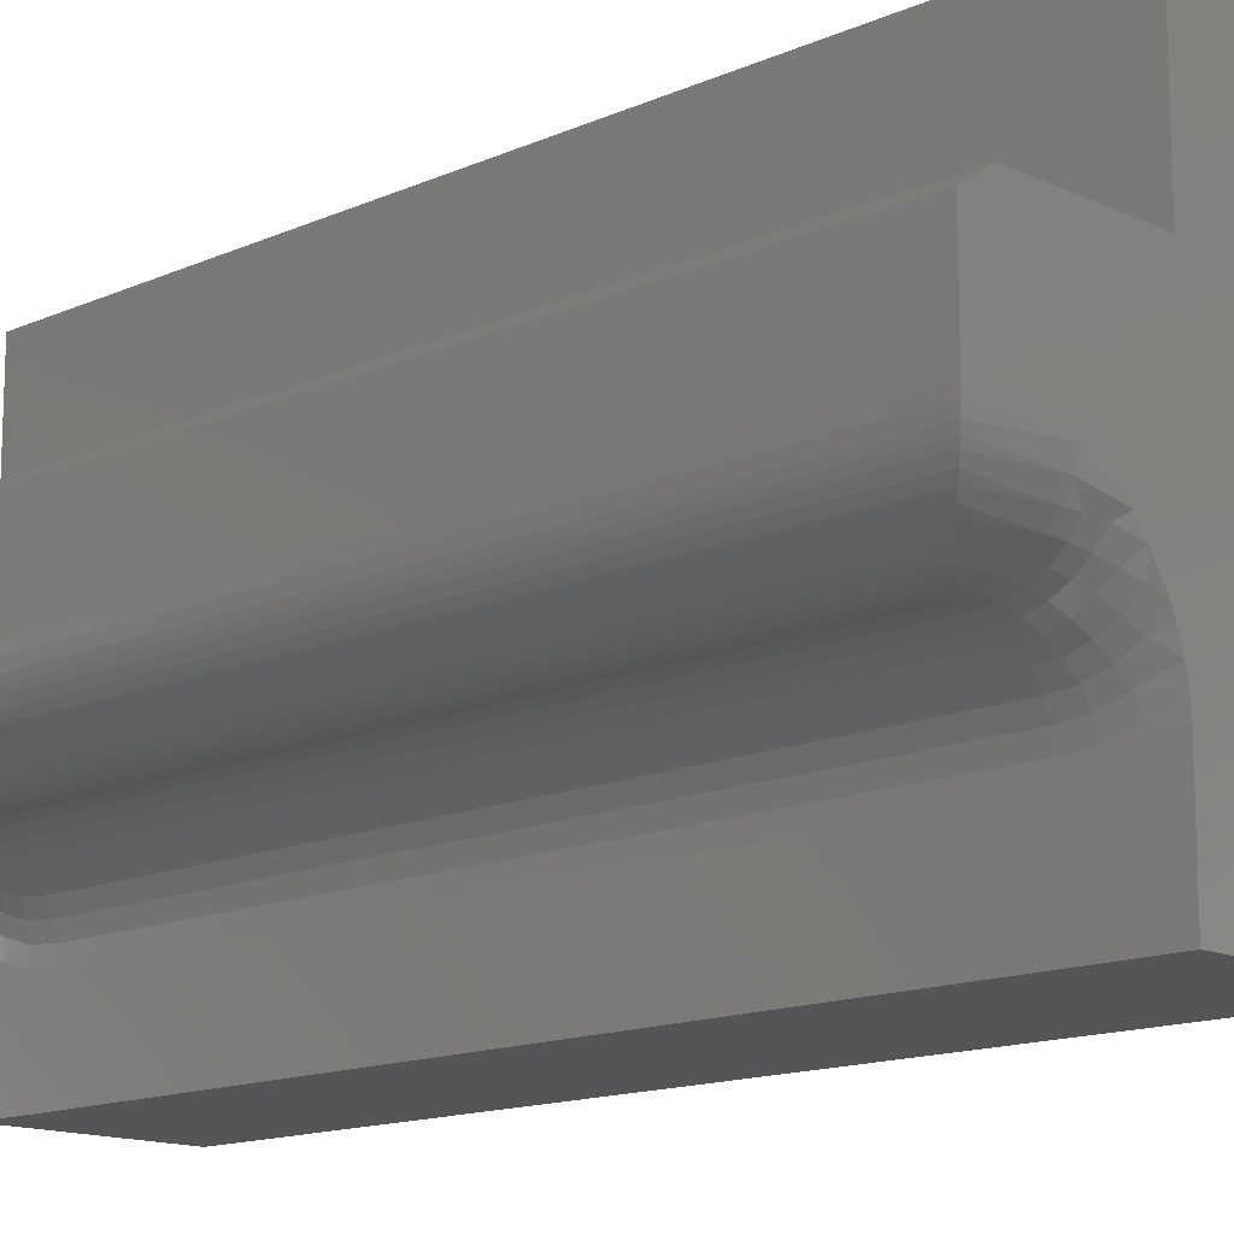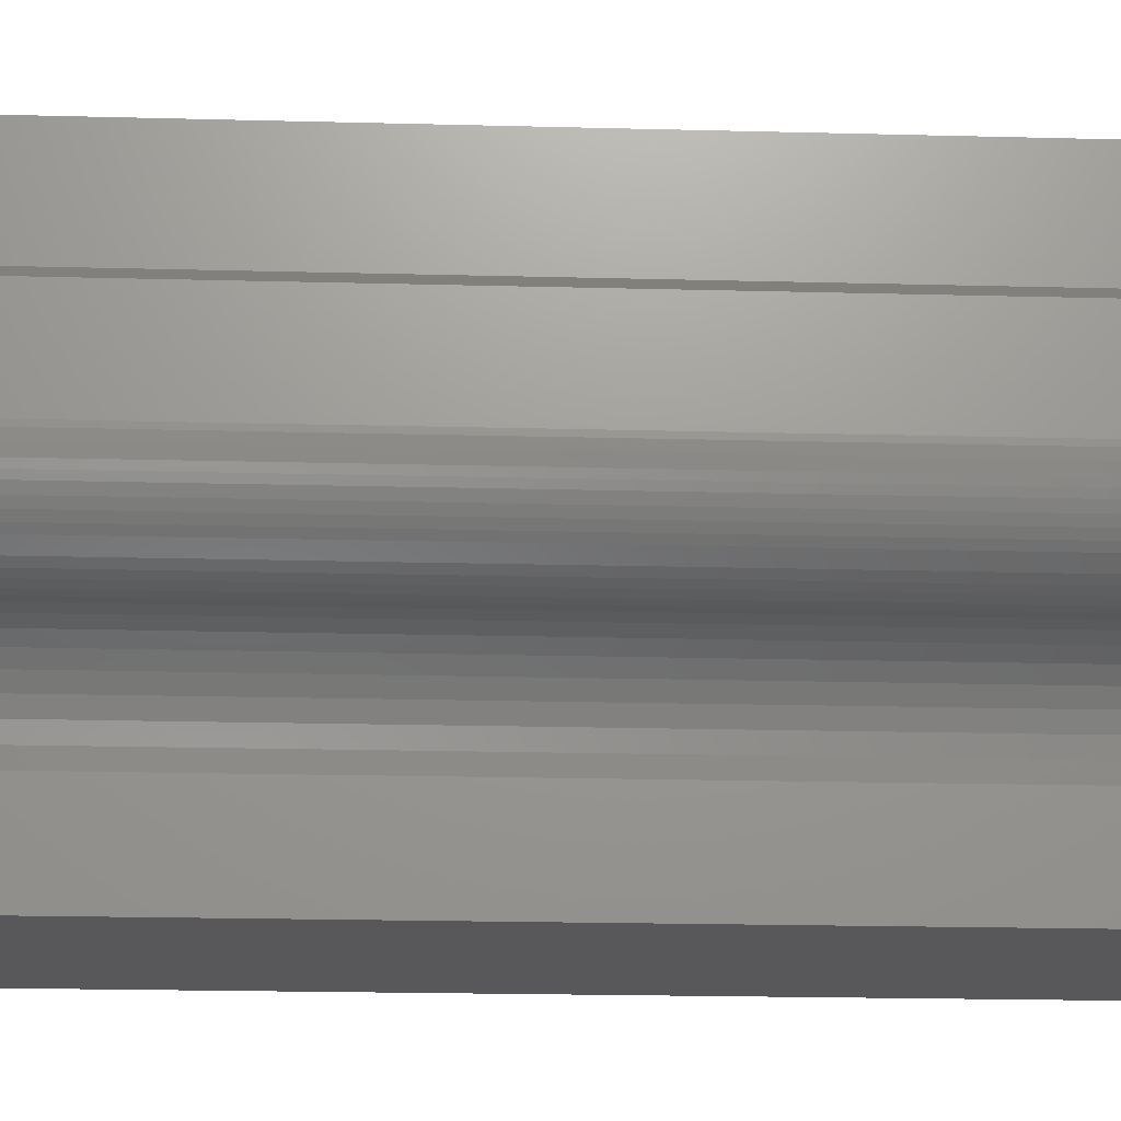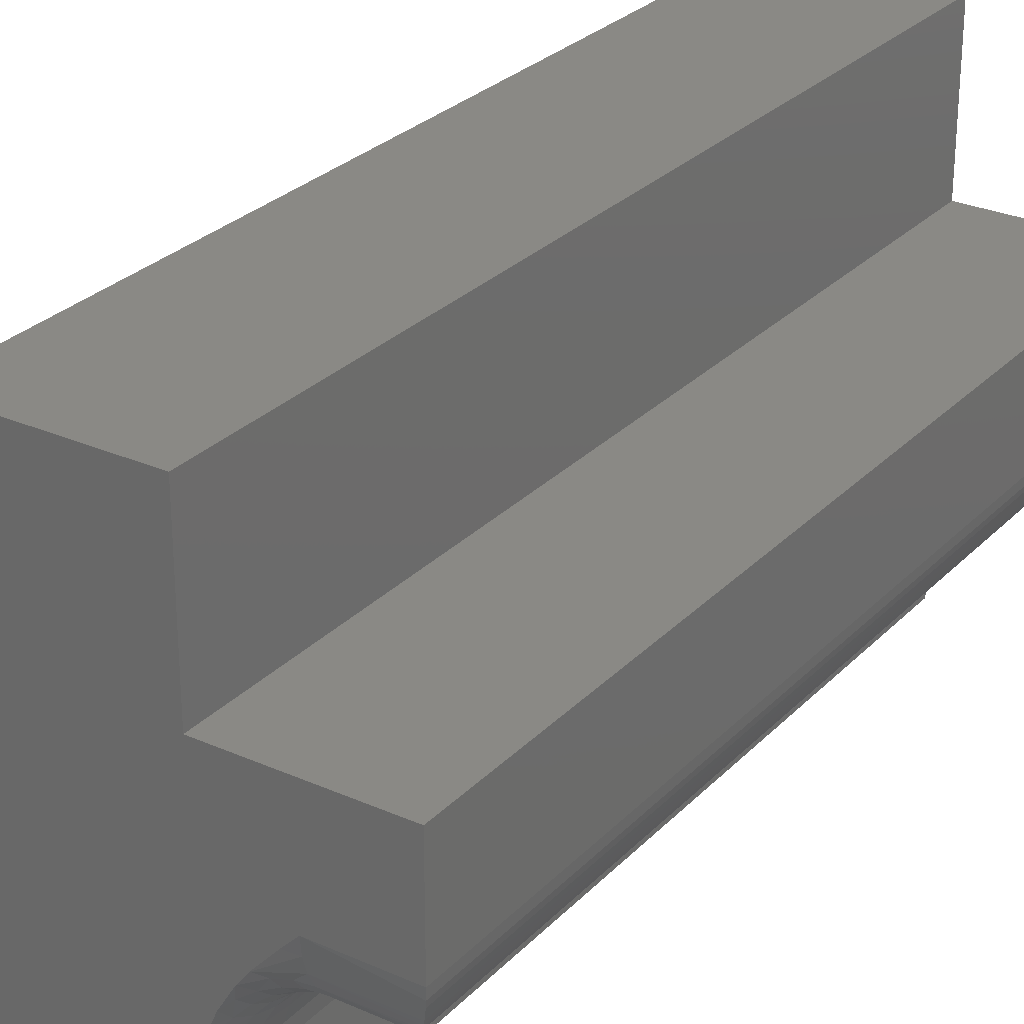
<metadata>
{"format":"stl","ext":"stl","renderer":"f3d","projection":"perspective","resolution":1024,"background":"white","views":[{"elev":-14.2,"azim":134.3,"up":"+Z"},{"elev":-19.9,"azim":87.2,"up":"+Z"},{"elev":28.0,"azim":-146.0,"up":"+Z"}]}
</metadata>
<code>
# stl→obj: 284 verts, 564 faces
v -0.07812 1.56e-17 0.07007
v -0.07812 2.299e-17 0.2031
v 0.07007 3.121e-17 0.2031
v 0.07007 2.383e-17 0.07007
v -0.2109 3.469e-18 -0.01562
v -0.2109 8.226e-18 0.07007
v 0.2031 3.034e-17 0.05444
v 0.2031 2.645e-17 -0.01562
v 0.1326 2.254e-17 -0.01562
v -0.1406 7.373e-18 -0.01562
v 0.1797 2.991e-17 0.07007
v 0.08155 1.62e-17 -0.07884
v -0.1016 7.121e-18 -0.05921
v 0.09352 1.795e-17 -0.05921
v -0.1105 7.265e-18 -0.04772
v 0.1024 1.908e-17 -0.04772
v -0.1289 7.367e-18 -0.0275
v 0.1208 2.122e-17 -0.0275
v -0.08961 6.695e-18 -0.07884
v 0.07685 1.535e-17 -0.08938
v -0.08491 6.371e-18 -0.08938
v 0.07316 1.452e-17 -0.1007
v -0.08122 5.947e-18 -0.1007
v 0.07081 1.373e-17 -0.1126
v -0.07887 5.417e-18 -0.1126
v 0.07007 1.306e-17 -0.1239
v -0.07812 4.833e-18 -0.1239
v 0.07007 8.226e-18 -0.2109
v -0.07812 0 -0.2109
v -0.07812 -0.75 0.07007
v -0.2109 -0.75 0.07007
v -0.2109 -0.75 -0.01562
v 0.07007 -0.75 0.07007
v 0.07007 -0.75 0.2031
v -0.07812 -0.75 0.2031
v 0.2031 -0.75 0.05444
v 0.1797 -0.75 0.07007
v -0.1406 -0.75 -0.01562
v 0.1326 -0.75 -0.01562
v 0.2031 -0.75 -0.01562
v 0.1208 -0.75 -0.0275
v -0.1289 -0.75 -0.0275
v 0.1024 -0.75 -0.04772
v -0.1105 -0.75 -0.04772
v 0.09352 -0.75 -0.05921
v -0.1016 -0.75 -0.05921
v 0.08155 -0.75 -0.07884
v -0.08961 -0.75 -0.07884
v 0.07685 -0.75 -0.08938
v -0.08491 -0.75 -0.08938
v 0.07316 -0.75 -0.1007
v -0.08122 -0.75 -0.1007
v 0.07081 -0.75 -0.1126
v -0.07887 -0.75 -0.1126
v 0.07007 -0.75 -0.1239
v -0.07812 -0.75 -0.1239
v 0.07007 -0.75 -0.2109
v -0.07812 -0.75 -0.2109
v -0.2105 -0.0004794 -0.02335
v -0.1406 -0.0625 -0.07812
v -0.1643 -0.04663 -0.07608
v -0.1406 -0.05031 -0.07692
v -0.1484 -0.0625 -0.07812
v -0.2021 -0.008833 -0.04765
v -0.1406 -0.01053 -0.05035
v -0.1994 -0.01157 -0.05184
v -0.1406 -0.01831 -0.05982
v -0.1933 -0.01768 -0.05918
v -0.1866 -0.02434 -0.06513
v -0.1406 -0.02778 -0.06759
v -0.1795 -0.03148 -0.06988
v -0.1406 -0.03858 -0.07337
v -0.172 -0.03895 -0.07352
v -0.1406 -0.001201 -0.02782
v -0.1406 -0.004758 -0.03954
v -0.2067 -0.004258 -0.0383
v -0.2084 -0.002521 -0.0332
v -0.2096 -0.00131 -0.02835
v -0.2046 -0.006379 -0.04313
v -0.1484 -0.6875 -0.07812
v -0.1406 -0.6997 -0.07692
v -0.1643 -0.7034 -0.07608
v -0.1406 -0.6875 -0.07812
v -0.2105 -0.7495 -0.02335
v -0.1406 -0.7488 -0.02782
v -0.1406 -0.7114 -0.07337
v -0.172 -0.7111 -0.07352
v -0.1795 -0.7185 -0.06988
v -0.1406 -0.7222 -0.06759
v -0.1866 -0.7257 -0.06513
v -0.1406 -0.7317 -0.05982
v -0.1933 -0.7323 -0.05918
v -0.1406 -0.7395 -0.05035
v -0.1994 -0.7384 -0.05184
v -0.2021 -0.7412 -0.04765
v -0.1406 -0.7452 -0.03954
v -0.2046 -0.7436 -0.04313
v -0.2067 -0.7457 -0.0383
v -0.2084 -0.7475 -0.0332
v -0.2096 -0.7487 -0.02835
v -0.07812 -0.7303 -0.1331
v -0.07812 -0.7092 -0.1387
v -0.07812 -0.6875 -0.1406
v -0.07812 -0.0625 -0.1406
v -0.07812 -0.04079 -0.1387
v -0.07812 -0.01975 -0.1331
v -0.07933 -0.01933 -0.1198
v -0.1167 -0.006577 -0.05299
v -0.1284 -0.009535 -0.05102
v -0.1059 -0.01086 -0.06727
v -0.08288 -0.02382 -0.109
v -0.07933 -0.04049 -0.1263
v -0.09643 -0.005362 -0.07276
v -0.08866 -0.01234 -0.09069
v -0.08866 -0.02795 -0.09903
v -0.09643 -0.0625 -0.09643
v -0.08866 -0.04489 -0.1042
v -0.08866 -0.0625 -0.1059
v -0.08288 -0.04278 -0.1148
v -0.08288 -0.0625 -0.1167
v -0.07933 -0.0625 -0.1284
v -0.09643 -0.04674 -0.09488
v -0.1059 -0.0625 -0.08866
v -0.1059 -0.04825 -0.08725
v -0.1167 -0.0625 -0.08288
v -0.1167 -0.04938 -0.08159
v -0.1284 -0.0625 -0.07933
v -0.1284 -0.05007 -0.0781
v -0.1167 -0.01494 -0.06318
v -0.1284 -0.01746 -0.06067
v -0.09643 -0.01761 -0.08281
v -0.1059 -0.02192 -0.07635
v -0.1167 -0.02513 -0.07155
v -0.1284 -0.02711 -0.06859
v -0.09643 -0.03158 -0.09028
v -0.1059 -0.03455 -0.0831
v -0.1167 -0.03676 -0.07776
v -0.1284 -0.03812 -0.07448
v -0.07933 -0.7307 -0.1198
v -0.07933 -0.7095 -0.1263
v -0.08288 -0.7262 -0.109
v -0.08866 -0.722 -0.09903
v -0.1167 -0.7434 -0.05299
v -0.1059 -0.7391 -0.06727
v -0.07933 -0.6875 -0.1284
v -0.08866 -0.7377 -0.09069
v -0.09643 -0.7324 -0.08281
v -0.09643 -0.7446 -0.07276
v -0.1284 -0.7405 -0.05102
v -0.08288 -0.7072 -0.1148
v -0.08288 -0.6875 -0.1167
v -0.08866 -0.7051 -0.1042
v -0.08866 -0.6875 -0.1059
v -0.09643 -0.7033 -0.09488
v -0.09643 -0.6875 -0.09643
v -0.1059 -0.7017 -0.08725
v -0.1059 -0.6875 -0.08866
v -0.1167 -0.7006 -0.08159
v -0.1167 -0.6875 -0.08288
v -0.1284 -0.6999 -0.0781
v -0.1284 -0.6875 -0.07933
v -0.09643 -0.7184 -0.09028
v -0.1059 -0.7154 -0.0831
v -0.1167 -0.7132 -0.07776
v -0.1284 -0.7119 -0.07448
v -0.1059 -0.7281 -0.07635
v -0.1167 -0.7249 -0.07155
v -0.1284 -0.7229 -0.06859
v -0.1167 -0.7351 -0.06318
v -0.1284 -0.7325 -0.06067
v 0.1406 -0.0625 -0.07812
v 0.1326 -0.05031 -0.07692
v 0.1495 -0.05367 -0.0775
v 0.1326 -0.0625 -0.07812
v 0.1326 -0.001201 -0.02782
v 0.2023 -0.0008452 -0.02587
v 0.2006 -0.002521 -0.0332
v 0.199 -0.004161 -0.03805
v 0.1326 -0.004758 -0.03954
v 0.197 -0.00614 -0.04264
v 0.1937 -0.00938 -0.04856
v 0.1326 -0.01053 -0.05035
v 0.19 -0.0131 -0.05391
v 0.1859 -0.0172 -0.05869
v 0.1326 -0.01831 -0.05982
v 0.1815 -0.02163 -0.06291
v 0.1326 -0.02778 -0.06759
v 0.1719 -0.03117 -0.06971
v 0.1651 -0.03803 -0.07314
v 0.1326 -0.03858 -0.07337
v 0.158 -0.04507 -0.07565
v 0.203 -0.0001204 -0.0195
v 0.1326 -0.7488 -0.02782
v 0.203 -0.7499 -0.0195
v 0.1326 -0.6875 -0.07812
v 0.1495 -0.6963 -0.0775
v 0.1326 -0.6997 -0.07692
v 0.1406 -0.6875 -0.07812
v 0.1581 -0.7049 -0.07565
v 0.1326 -0.7114 -0.07337
v 0.1651 -0.712 -0.07314
v 0.172 -0.7188 -0.06971
v 0.1326 -0.7222 -0.06759
v 0.1815 -0.7284 -0.06291
v 0.1326 -0.7317 -0.05982
v 0.1859 -0.7328 -0.05869
v 0.1326 -0.7395 -0.05035
v 0.19 -0.7369 -0.05391
v 0.1937 -0.7406 -0.04856
v 0.1326 -0.7452 -0.03954
v 0.197 -0.7439 -0.04264
v 0.199 -0.7458 -0.03805
v 0.2006 -0.7475 -0.0332
v 0.2023 -0.7492 -0.02587
v 0.07007 -0.01975 -0.1331
v 0.07007 -0.04079 -0.1387
v 0.07007 -0.0625 -0.1406
v 0.07007 -0.6875 -0.1406
v 0.07007 -0.7092 -0.1387
v 0.07007 -0.7303 -0.1331
v 0.07127 -0.01933 -0.1198
v 0.07127 -0.04049 -0.1263
v 0.07482 -0.02382 -0.109
v 0.0806 -0.02795 -0.09903
v 0.1086 -0.006577 -0.05299
v 0.09784 -0.01086 -0.06727
v 0.07127 -0.0625 -0.1284
v 0.0806 -0.01234 -0.09069
v 0.08837 -0.01761 -0.08281
v 0.08837 -0.005362 -0.07276
v 0.1204 -0.009535 -0.05102
v 0.07482 -0.04278 -0.1148
v 0.07482 -0.0625 -0.1167
v 0.0806 -0.04489 -0.1042
v 0.0806 -0.0625 -0.1059
v 0.08837 -0.04674 -0.09488
v 0.08837 -0.0625 -0.09643
v 0.09784 -0.04825 -0.08725
v 0.09784 -0.0625 -0.08866
v 0.1086 -0.04938 -0.08159
v 0.1086 -0.0625 -0.08288
v 0.1204 -0.05007 -0.0781
v 0.1204 -0.0625 -0.07933
v 0.08837 -0.03158 -0.09028
v 0.09784 -0.03455 -0.0831
v 0.1086 -0.03676 -0.07776
v 0.1204 -0.03812 -0.07448
v 0.09784 -0.02192 -0.07635
v 0.1086 -0.02513 -0.07155
v 0.1204 -0.02711 -0.06859
v 0.1086 -0.01494 -0.06318
v 0.1204 -0.01746 -0.06067
v 0.07127 -0.7307 -0.1198
v 0.1086 -0.7434 -0.05299
v 0.1204 -0.7405 -0.05102
v 0.09784 -0.7391 -0.06727
v 0.07482 -0.7262 -0.109
v 0.07127 -0.7095 -0.1263
v 0.08837 -0.7446 -0.07276
v 0.0806 -0.7377 -0.09069
v 0.0806 -0.722 -0.09903
v 0.08837 -0.6875 -0.09643
v 0.0806 -0.7051 -0.1042
v 0.0806 -0.6875 -0.1059
v 0.07482 -0.7072 -0.1148
v 0.07482 -0.6875 -0.1167
v 0.07127 -0.6875 -0.1284
v 0.08837 -0.7033 -0.09488
v 0.09784 -0.6875 -0.08866
v 0.09784 -0.7017 -0.08725
v 0.1086 -0.6875 -0.08288
v 0.1086 -0.7006 -0.08159
v 0.1204 -0.6875 -0.07933
v 0.1204 -0.6999 -0.0781
v 0.1086 -0.7351 -0.06318
v 0.1204 -0.7325 -0.06067
v 0.08837 -0.7324 -0.08281
v 0.09784 -0.7281 -0.07635
v 0.1086 -0.7249 -0.07155
v 0.1204 -0.7229 -0.06859
v 0.08837 -0.7184 -0.09028
v 0.09784 -0.7154 -0.0831
v 0.1086 -0.7132 -0.07776
v 0.1204 -0.7119 -0.07448
f 1 2 3
f 1 3 4
f 1 4 5
f 1 5 6
f 7 8 9
f 7 9 10
f 7 10 5
f 7 5 4
f 7 4 11
f 12 13 14
f 14 13 15
f 14 15 16
f 16 15 17
f 16 17 18
f 18 17 10
f 18 10 9
f 13 12 19
f 19 12 20
f 19 20 21
f 21 20 22
f 21 22 23
f 23 22 24
f 23 24 25
f 25 24 26
f 25 26 27
f 27 26 28
f 27 28 29
f 30 31 32
f 30 32 33
f 30 33 34
f 30 34 35
f 36 37 33
f 36 33 32
f 36 32 38
f 36 38 39
f 36 39 40
f 39 38 41
f 41 38 42
f 41 42 43
f 43 42 44
f 43 44 45
f 45 44 46
f 45 46 47
f 47 46 48
f 47 48 49
f 49 48 50
f 49 50 51
f 51 50 52
f 51 52 53
f 53 52 54
f 53 54 55
f 55 54 56
f 55 56 57
f 57 56 58
f 8 7 40
f 40 7 36
f 11 4 37
f 37 4 33
f 36 7 37
f 37 7 11
f 10 59 5
f 60 61 62
f 60 63 61
f 64 65 66
f 66 65 67
f 66 67 68
f 69 68 67
f 67 70 69
f 71 69 70
f 70 72 71
f 71 72 73
f 61 73 72
f 72 62 61
f 74 75 76
f 74 76 77
f 74 77 78
f 74 78 59
f 74 59 10
f 75 65 64
f 75 64 79
f 75 79 76
f 80 81 82
f 80 83 81
f 38 84 85
f 38 32 84
f 82 81 86
f 82 86 87
f 88 87 86
f 86 89 88
f 88 89 90
f 90 89 91
f 90 91 92
f 92 91 93
f 93 94 92
f 95 94 93
f 93 96 95
f 97 95 96
f 97 96 98
f 98 96 85
f 99 98 85
f 99 85 100
f 84 100 85
f 63 60 80
f 80 60 83
f 58 56 101
f 58 101 102
f 58 102 103
f 58 103 104
f 58 104 29
f 29 104 105
f 29 105 106
f 29 106 27
f 106 107 27
f 107 25 27
f 15 108 109
f 75 15 109
f 15 75 74
f 74 17 15
f 17 74 10
f 13 110 108
f 108 15 13
f 25 107 111
f 111 23 25
f 106 105 112
f 65 75 109
f 13 19 113
f 110 13 113
f 21 23 114
f 114 19 21
f 113 19 114
f 115 23 111
f 116 117 118
f 118 117 119
f 118 119 120
f 120 119 112
f 120 112 121
f 121 112 105
f 121 105 104
f 117 116 122
f 122 116 123
f 122 123 124
f 124 123 125
f 124 125 126
f 126 125 127
f 126 127 128
f 128 127 60
f 128 60 62
f 110 129 108
f 108 129 130
f 108 130 109
f 109 130 67
f 109 67 65
f 114 131 113
f 113 131 132
f 113 132 110
f 110 132 133
f 110 133 129
f 129 133 134
f 129 134 130
f 130 134 70
f 130 70 67
f 23 115 114
f 114 115 135
f 114 135 131
f 131 135 136
f 131 136 132
f 132 136 137
f 132 137 133
f 133 137 138
f 133 138 134
f 134 138 72
f 134 72 70
f 106 112 107
f 107 112 119
f 107 119 111
f 111 119 117
f 111 117 115
f 115 117 122
f 115 122 135
f 135 122 124
f 135 124 136
f 136 124 126
f 136 126 137
f 137 126 128
f 137 128 138
f 138 128 62
f 138 62 72
f 54 139 56
f 139 101 56
f 102 101 140
f 52 141 54
f 52 142 141
f 139 54 141
f 46 44 143
f 144 46 143
f 44 42 85
f 85 42 38
f 102 145 103
f 146 52 50
f 48 146 50
f 147 146 48
f 148 48 46
f 46 144 148
f 96 93 149
f 96 149 143
f 96 143 44
f 96 44 85
f 102 140 145
f 145 140 150
f 145 150 151
f 151 150 152
f 151 152 153
f 153 152 154
f 153 154 155
f 155 154 156
f 155 156 157
f 157 156 158
f 157 158 159
f 159 158 160
f 159 160 161
f 161 160 81
f 161 81 83
f 101 139 140
f 140 139 141
f 140 141 150
f 150 141 142
f 150 142 152
f 152 142 162
f 152 162 154
f 154 162 163
f 154 163 156
f 156 163 164
f 156 164 158
f 158 164 165
f 158 165 160
f 160 165 86
f 160 86 81
f 52 146 142
f 142 146 147
f 142 147 162
f 162 147 166
f 162 166 163
f 163 166 167
f 163 167 164
f 164 167 168
f 164 168 165
f 165 168 89
f 165 89 86
f 48 148 147
f 147 148 144
f 147 144 166
f 166 144 169
f 166 169 167
f 167 169 170
f 167 170 168
f 168 170 91
f 168 91 89
f 144 143 169
f 169 143 149
f 169 149 170
f 170 149 93
f 170 93 91
f 155 118 153
f 153 118 120
f 153 120 151
f 151 120 121
f 151 121 145
f 145 121 104
f 145 104 103
f 118 155 116
f 116 155 157
f 116 157 123
f 123 157 159
f 123 159 125
f 125 159 161
f 125 161 127
f 127 161 83
f 127 83 60
f 6 5 31
f 31 5 32
f 63 82 61
f 63 80 82
f 61 82 87
f 61 87 73
f 73 87 88
f 73 88 71
f 71 88 90
f 71 90 69
f 69 90 92
f 69 92 68
f 68 92 94
f 68 94 66
f 66 94 95
f 66 95 64
f 64 95 97
f 64 97 79
f 79 97 98
f 79 98 76
f 76 98 99
f 76 99 77
f 77 99 100
f 32 5 84
f 84 5 59
f 84 59 100
f 100 59 78
f 100 78 77
f 171 172 173
f 171 174 172
f 175 176 177
f 175 177 178
f 175 178 179
f 179 178 180
f 179 180 181
f 179 181 182
f 182 181 183
f 182 183 184
f 182 184 185
f 185 184 186
f 185 186 187
f 186 188 187
f 187 188 189
f 187 189 190
f 190 189 191
f 190 191 172
f 191 173 172
f 9 8 192
f 9 192 176
f 9 176 175
f 40 193 194
f 40 39 193
f 195 196 197
f 195 198 196
f 197 196 199
f 197 199 200
f 200 199 201
f 200 201 202
f 200 202 203
f 203 202 204
f 203 204 205
f 204 206 205
f 207 205 206
f 207 206 208
f 208 209 207
f 210 207 209
f 210 209 211
f 211 212 210
f 193 210 212
f 193 212 213
f 213 214 193
f 193 214 194
f 174 171 195
f 195 171 198
f 28 26 215
f 28 215 216
f 28 216 217
f 28 217 218
f 28 218 57
f 57 218 219
f 57 219 220
f 57 220 55
f 24 221 26
f 221 215 26
f 216 215 222
f 22 223 24
f 22 224 223
f 221 24 223
f 14 16 225
f 226 14 225
f 16 18 175
f 175 18 9
f 216 227 217
f 228 22 20
f 12 228 20
f 229 228 12
f 230 12 14
f 14 226 230
f 179 182 231
f 179 231 225
f 179 225 16
f 179 16 175
f 216 222 227
f 227 222 232
f 227 232 233
f 233 232 234
f 233 234 235
f 235 234 236
f 235 236 237
f 237 236 238
f 237 238 239
f 239 238 240
f 239 240 241
f 241 240 242
f 241 242 243
f 243 242 172
f 243 172 174
f 215 221 222
f 222 221 223
f 222 223 232
f 232 223 224
f 232 224 234
f 234 224 244
f 234 244 236
f 236 244 245
f 236 245 238
f 238 245 246
f 238 246 240
f 240 246 247
f 240 247 242
f 242 247 190
f 242 190 172
f 22 228 224
f 224 228 229
f 224 229 244
f 244 229 248
f 244 248 245
f 245 248 249
f 245 249 246
f 246 249 250
f 246 250 247
f 247 250 187
f 247 187 190
f 12 230 229
f 229 230 226
f 229 226 248
f 248 226 251
f 248 251 249
f 249 251 252
f 249 252 250
f 250 252 185
f 250 185 187
f 226 225 251
f 251 225 231
f 251 231 252
f 252 231 182
f 252 182 185
f 220 253 55
f 253 53 55
f 43 254 255
f 210 43 255
f 43 210 193
f 193 41 43
f 41 193 39
f 45 256 254
f 254 43 45
f 53 253 257
f 257 51 53
f 220 219 258
f 207 210 255
f 45 47 259
f 256 45 259
f 49 51 260
f 260 47 49
f 259 47 260
f 261 51 257
f 262 263 264
f 264 263 265
f 264 265 266
f 266 265 258
f 266 258 267
f 267 258 219
f 267 219 218
f 263 262 268
f 268 262 269
f 268 269 270
f 270 269 271
f 270 271 272
f 272 271 273
f 272 273 274
f 274 273 195
f 274 195 197
f 256 275 254
f 254 275 276
f 254 276 255
f 255 276 205
f 255 205 207
f 260 277 259
f 259 277 278
f 259 278 256
f 256 278 279
f 256 279 275
f 275 279 280
f 275 280 276
f 276 280 203
f 276 203 205
f 51 261 260
f 260 261 281
f 260 281 277
f 277 281 282
f 277 282 278
f 278 282 283
f 278 283 279
f 279 283 284
f 279 284 280
f 280 284 200
f 280 200 203
f 220 258 253
f 253 258 265
f 253 265 257
f 257 265 263
f 257 263 261
f 261 263 268
f 261 268 281
f 281 268 270
f 281 270 282
f 282 270 272
f 282 272 283
f 283 272 274
f 283 274 284
f 284 274 197
f 284 197 200
f 262 239 269
f 269 239 241
f 269 241 271
f 271 241 243
f 271 243 273
f 273 243 174
f 273 174 195
f 239 262 237
f 237 262 264
f 237 264 235
f 235 264 266
f 235 266 233
f 233 266 267
f 233 267 227
f 227 267 218
f 227 218 217
f 198 173 196
f 198 171 173
f 176 213 177
f 177 213 212
f 177 212 178
f 178 212 211
f 178 211 180
f 180 211 209
f 180 209 181
f 181 209 208
f 181 208 183
f 183 208 206
f 183 206 184
f 184 206 204
f 188 202 201
f 188 201 189
f 189 201 199
f 189 199 191
f 191 199 196
f 191 196 173
f 8 40 192
f 192 40 194
f 192 194 176
f 176 194 214
f 176 214 213
f 202 188 204
f 204 188 186
f 204 186 184
f 1 6 30
f 30 6 31
f 4 3 33
f 33 3 34
f 2 1 35
f 35 1 30
f 3 2 34
f 34 2 35
f 29 28 58
f 58 28 57

</code>
